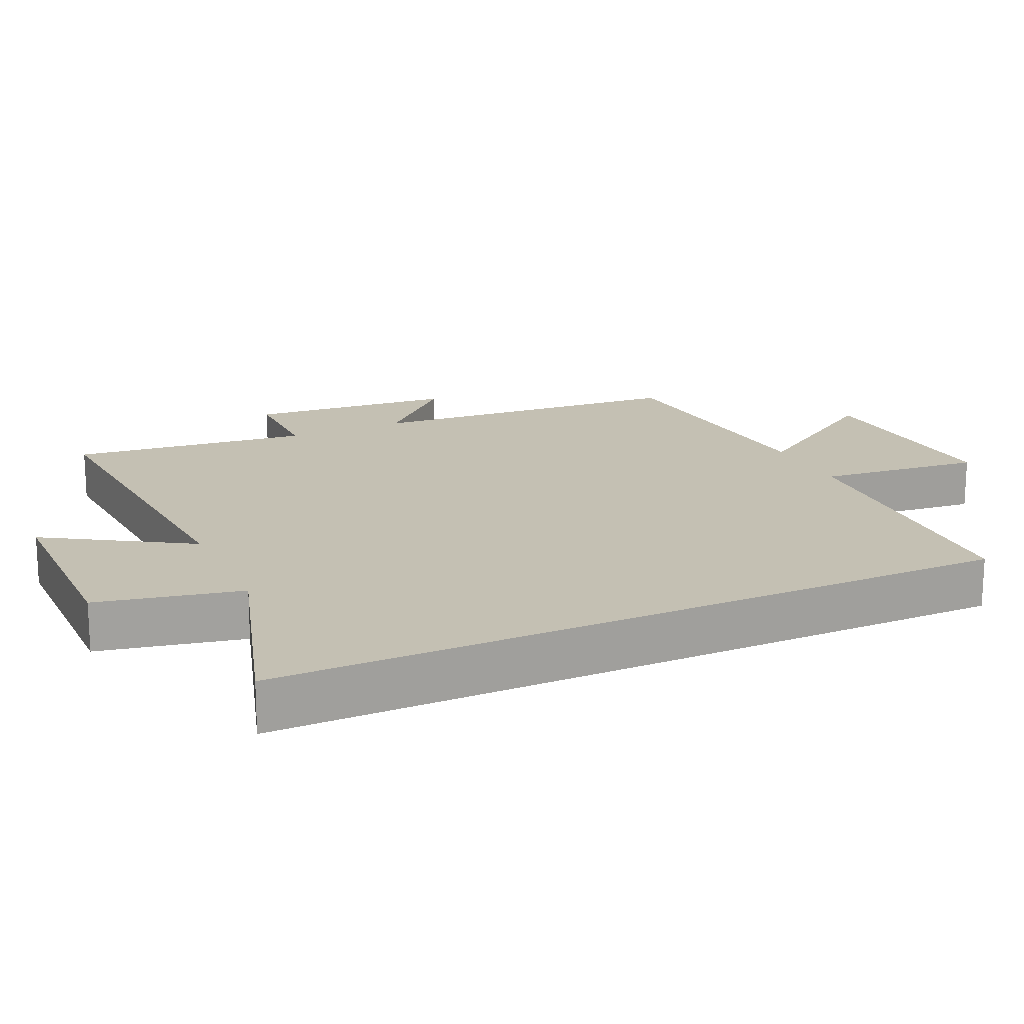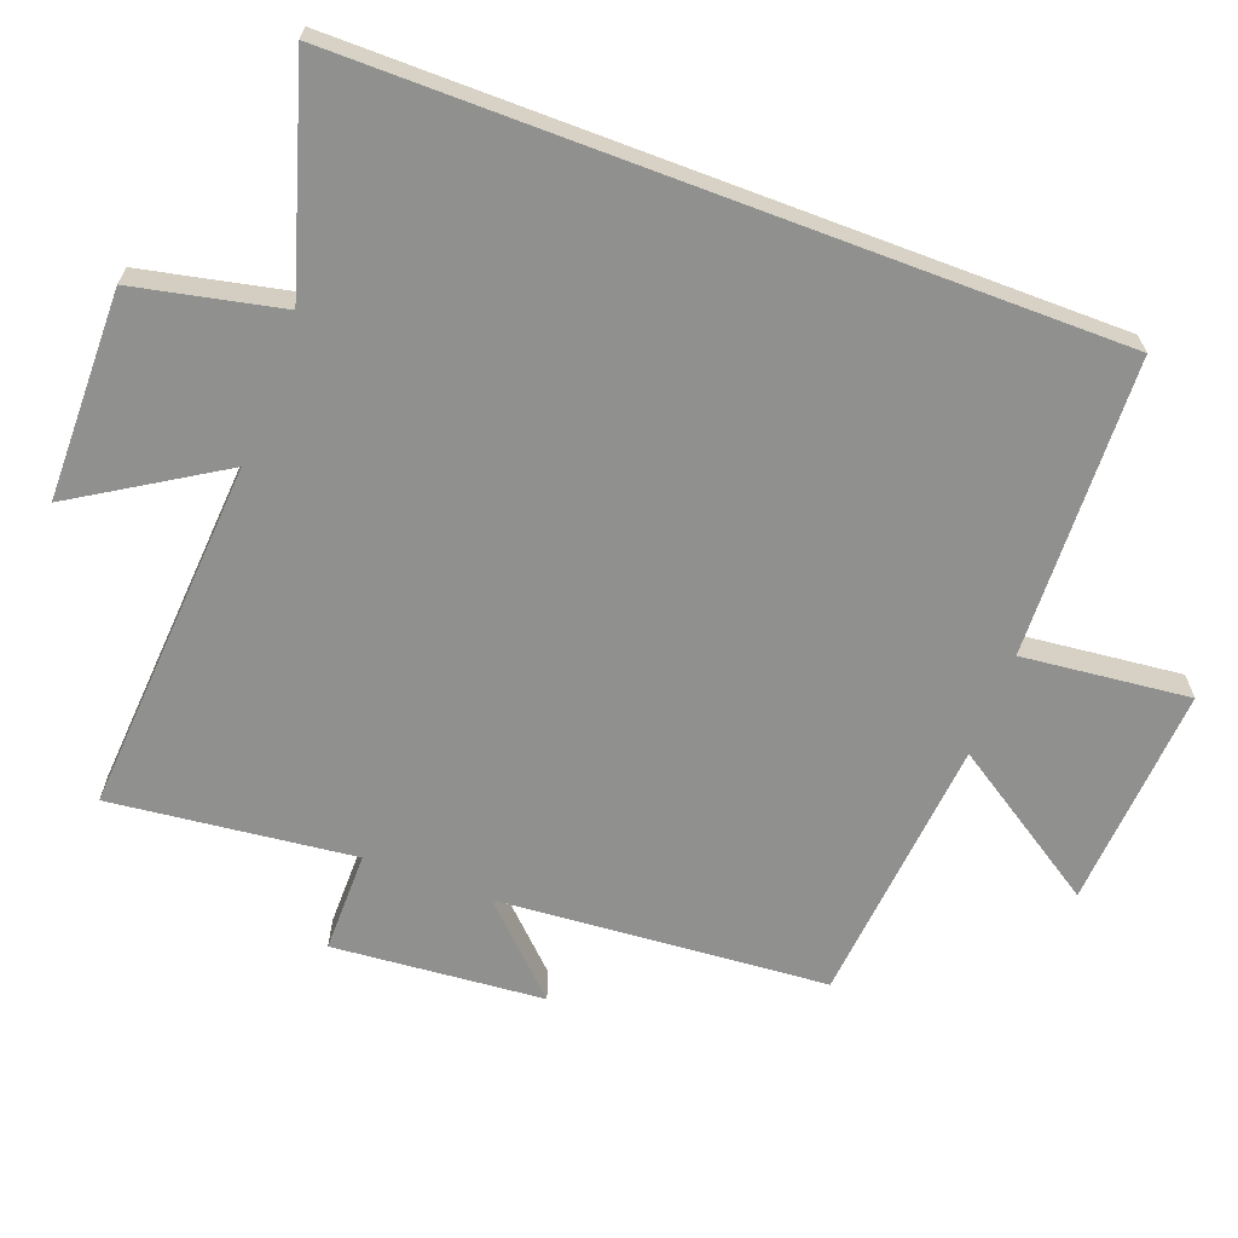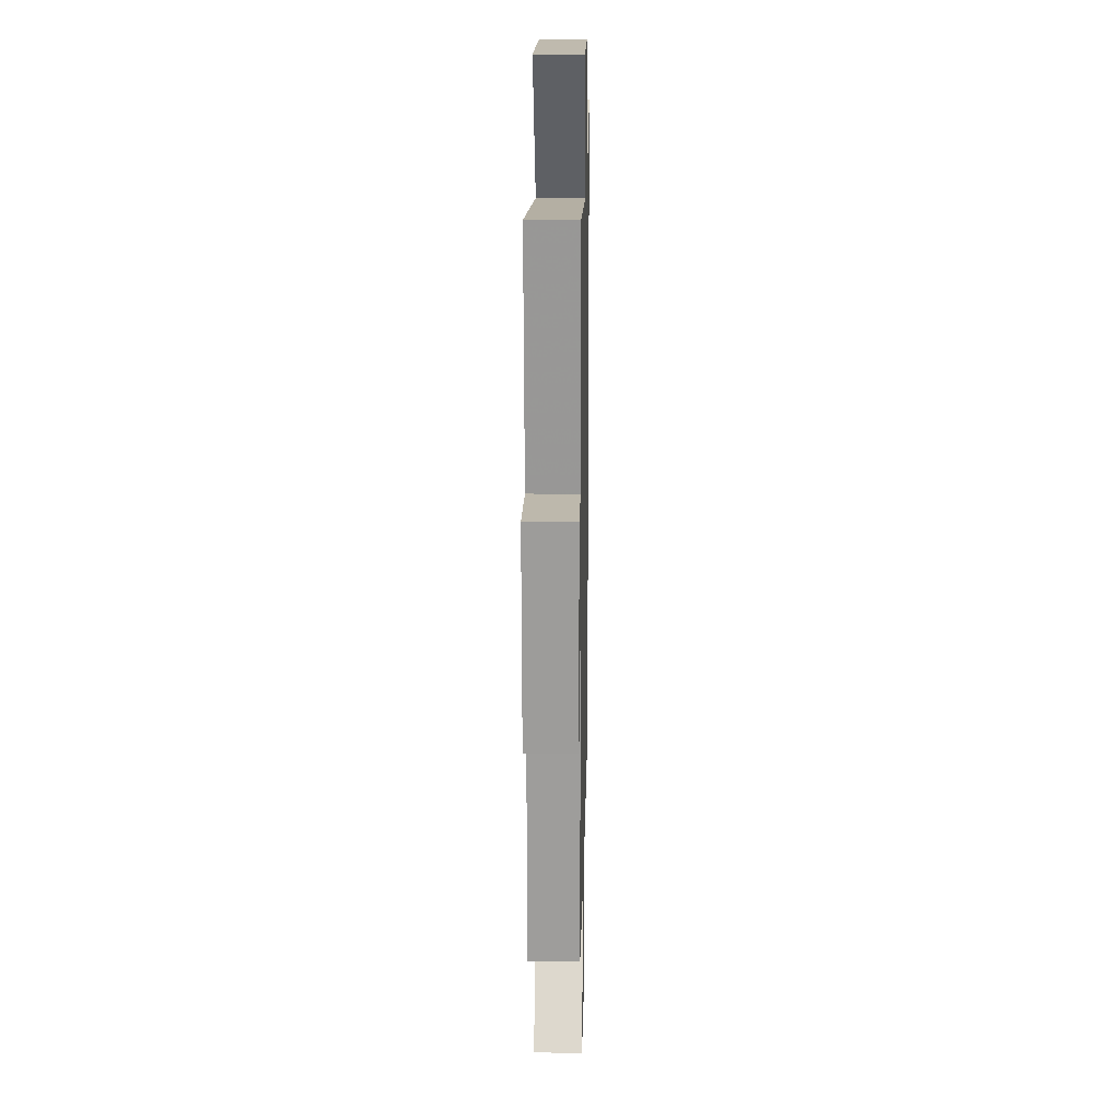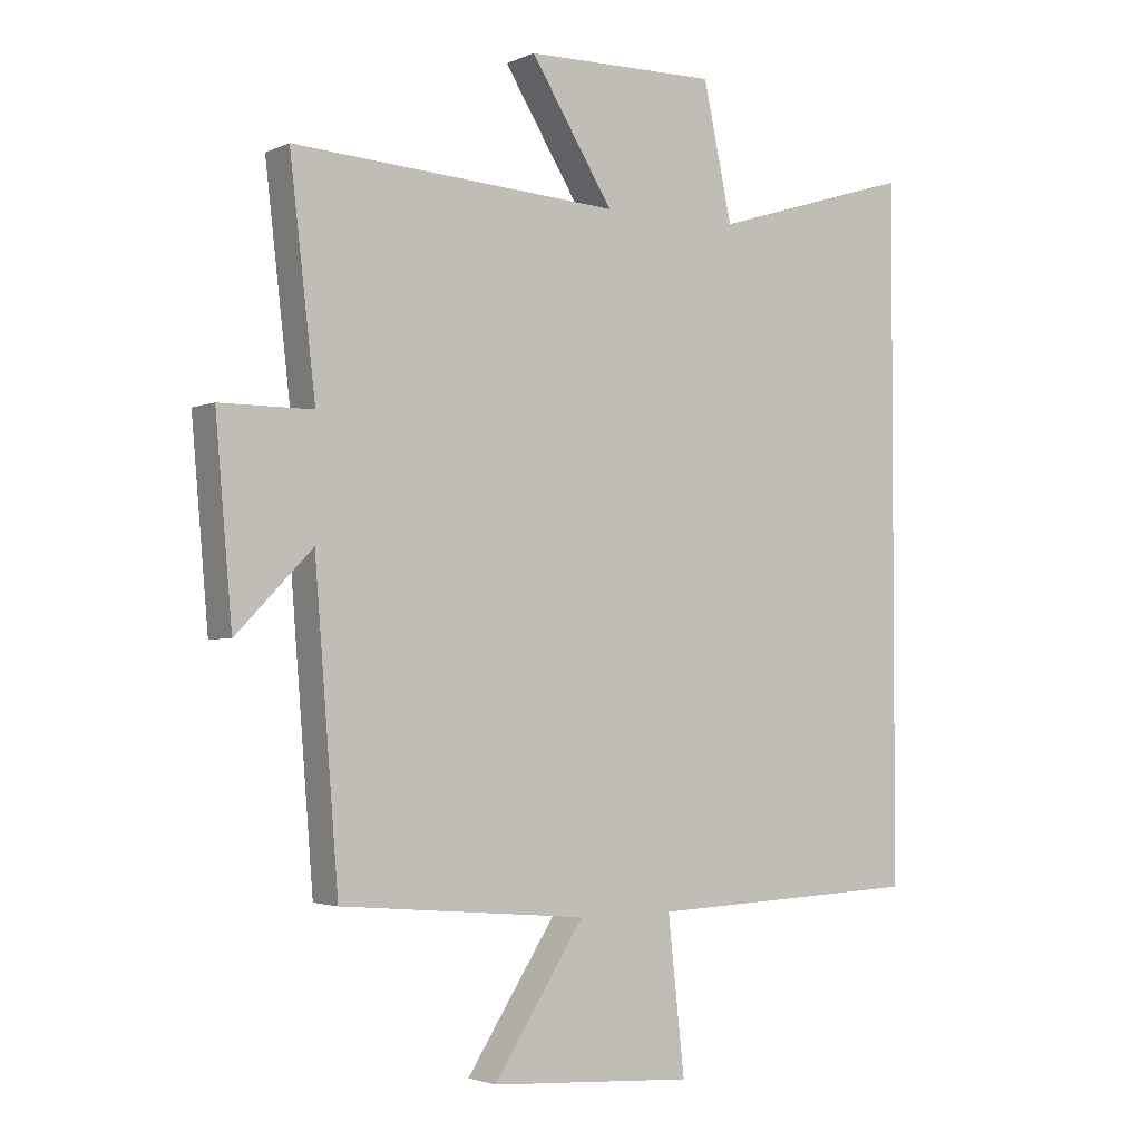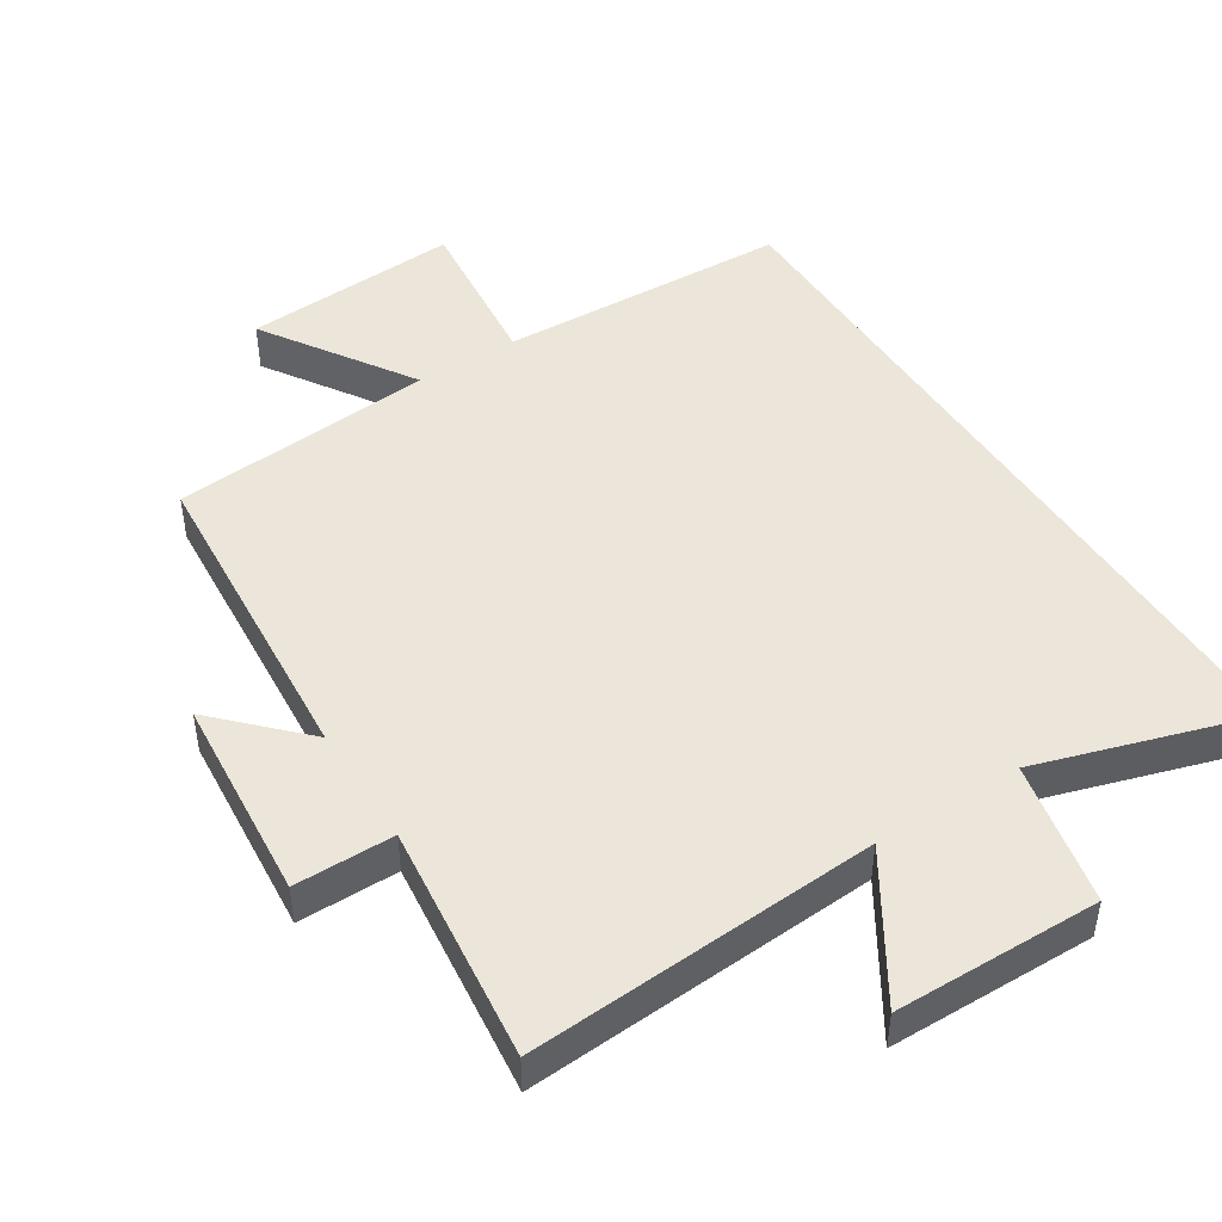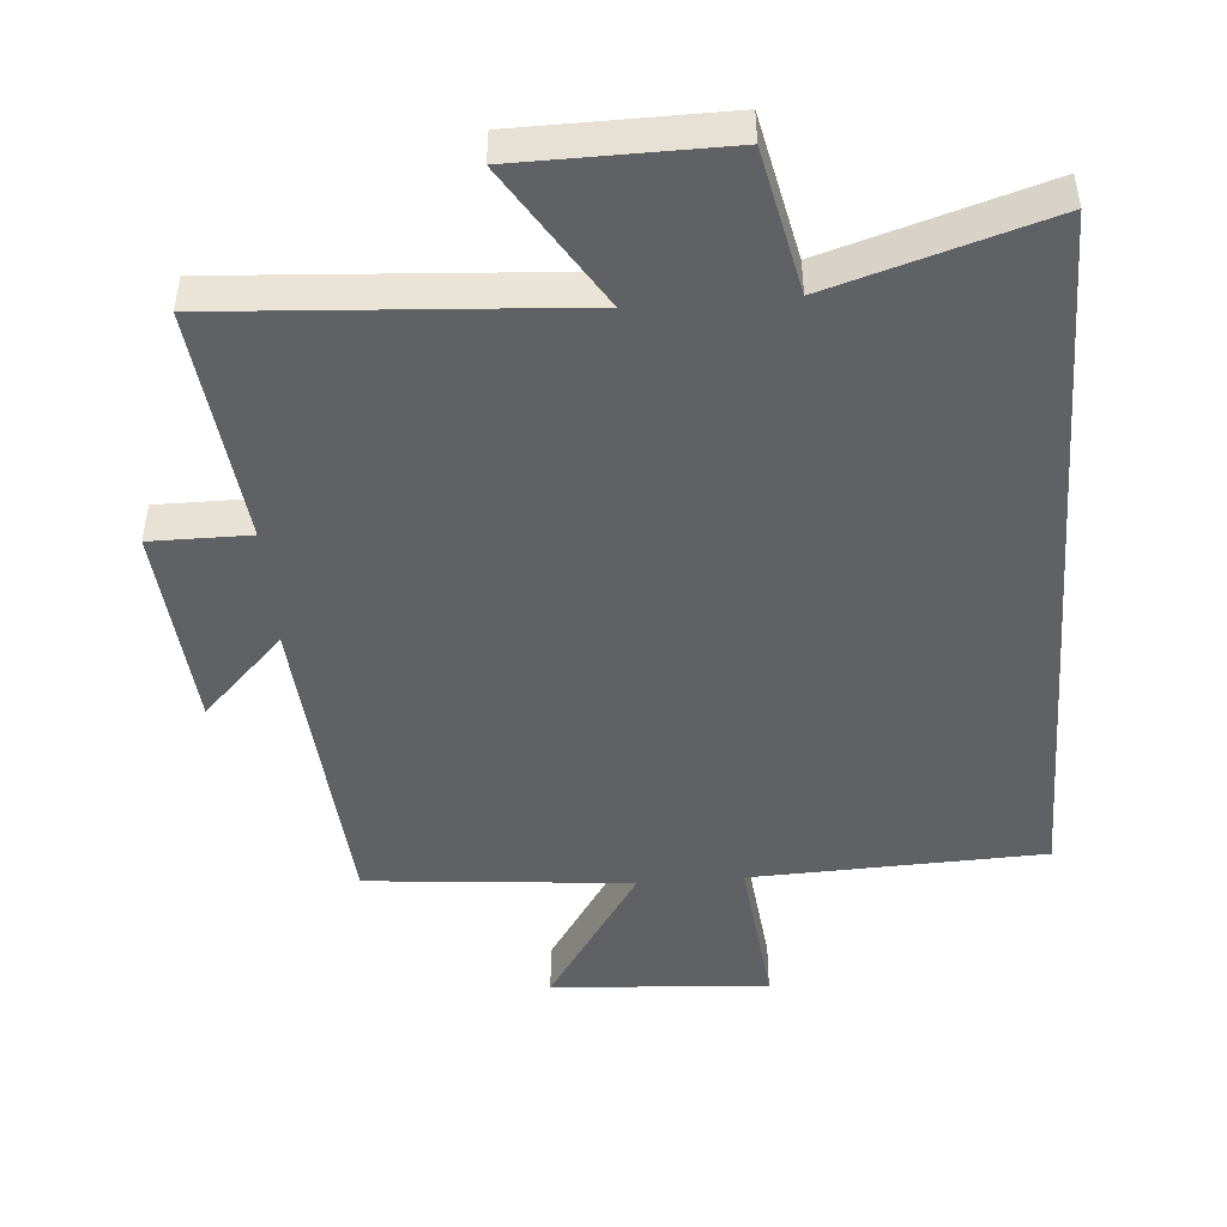
<metadata>
{"format":"obj","ext":"obj","renderer":"f3d","projection":"perspective","resolution":1024,"background":"white","views":[{"elev":18.0,"azim":65.1,"up":"+Y"},{"elev":-65.5,"azim":69.3,"up":"+Y"},{"elev":14.9,"azim":-88.8,"up":"+Z"},{"elev":-2.6,"azim":-34.0,"up":"+Z"},{"elev":46.7,"azim":-32.5,"up":"+Y"},{"elev":-46.9,"azim":4.4,"up":"+Y"}]}
</metadata>
<code>
v 0.5 0.07 -0.483
v 0.073 0.07 -0.5
v 0.099 0.07 -0.739
v -0.219 0.07 -0.719
v -0.077 0.07 -0.5
v -0.463 0.07 -0.466
v -0.5 0.07 0.005
v -0.619 0.07 -0.117
v -0.645 0.07 0.185
v -0.5 0.07 0.185
v -0.54 0.07 0.533
v -0.029 0.07 0.5
v -0.158 0.07 0.706
v 0.142 0.07 0.71
v 0.187 0.07 0.5
v 0.5 0.07 0.597
v 0.5 0 -0.483
v 0.073 0 -0.5
v 0.099 0 -0.739
v -0.219 0 -0.719
v -0.077 0 -0.5
v -0.463 0 -0.466
v -0.5 0 0.005
v -0.619 0 -0.117
v -0.645 0 0.185
v -0.5 0 0.185
v -0.54 0 0.533
v -0.029 0 0.5
v -0.158 0 0.706
v 0.142 0 0.71
v 0.187 0 0.5
v 0.5 0 0.597
f 15 16 1 2
f 12 13 14 15
f 12 15 2
f 10 11 12 2
f 7 8 9 10
f 5 6 7 10
f 5 10 2 3
f 3 4 5
f 18 17 32 31
f 31 30 29 28
f 18 31 28
f 18 28 27 26
f 26 25 24 23
f 26 23 22 21
f 19 18 26 21
f 21 20 19
f 1 17 18 2
f 2 18 19 3
f 3 19 20 4
f 4 20 21 5
f 5 21 22 6
f 6 22 23 7
f 7 23 24 8
f 8 24 25 9
f 9 25 26 10
f 10 26 27 11
f 11 27 28 12
f 12 28 29 13
f 13 29 30 14
f 14 30 31 15
f 15 31 32 16
f 16 32 17 1

</code>
